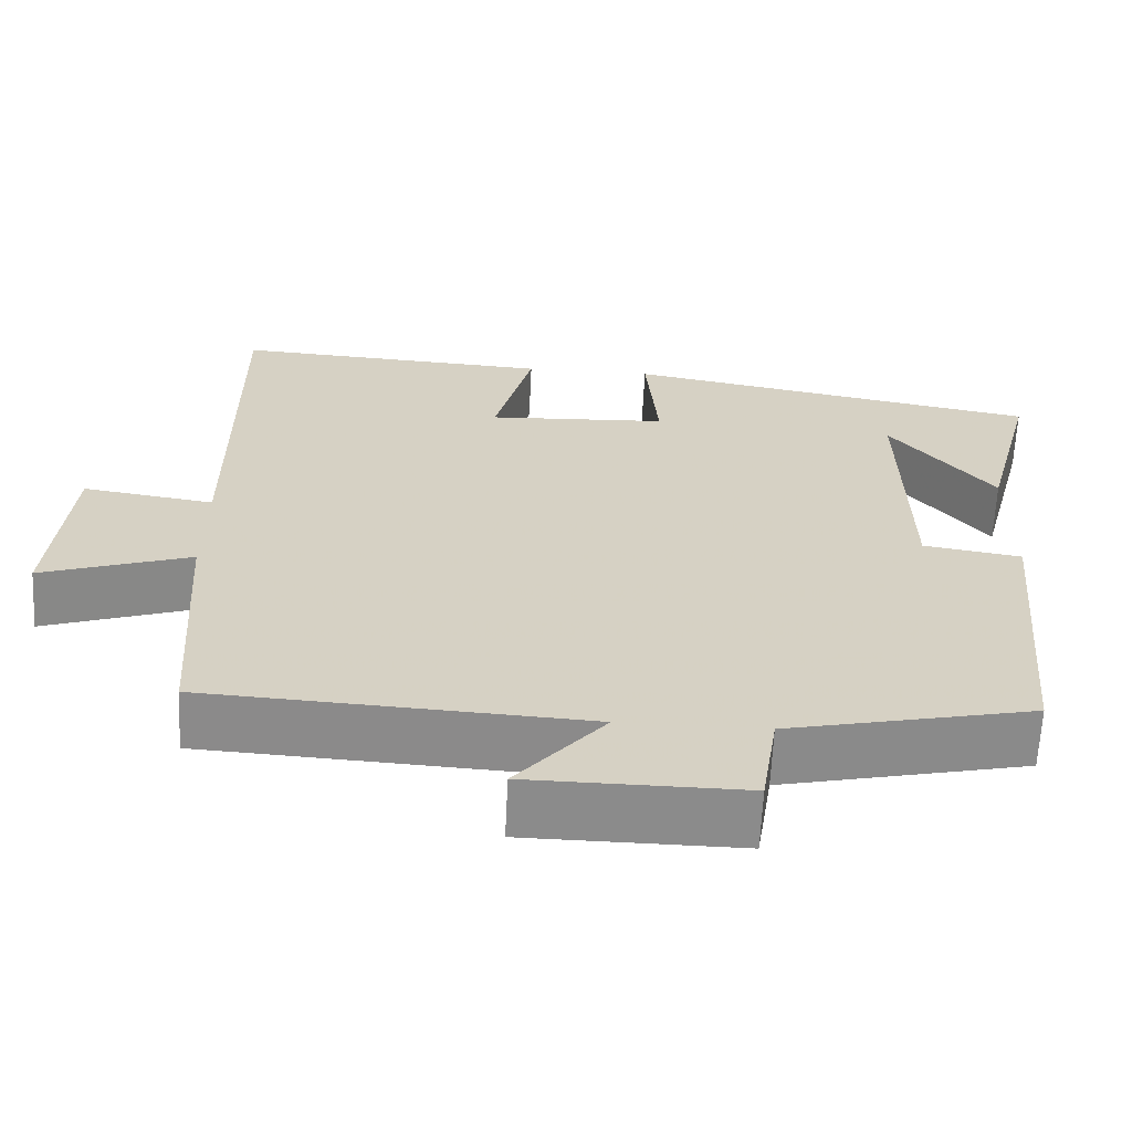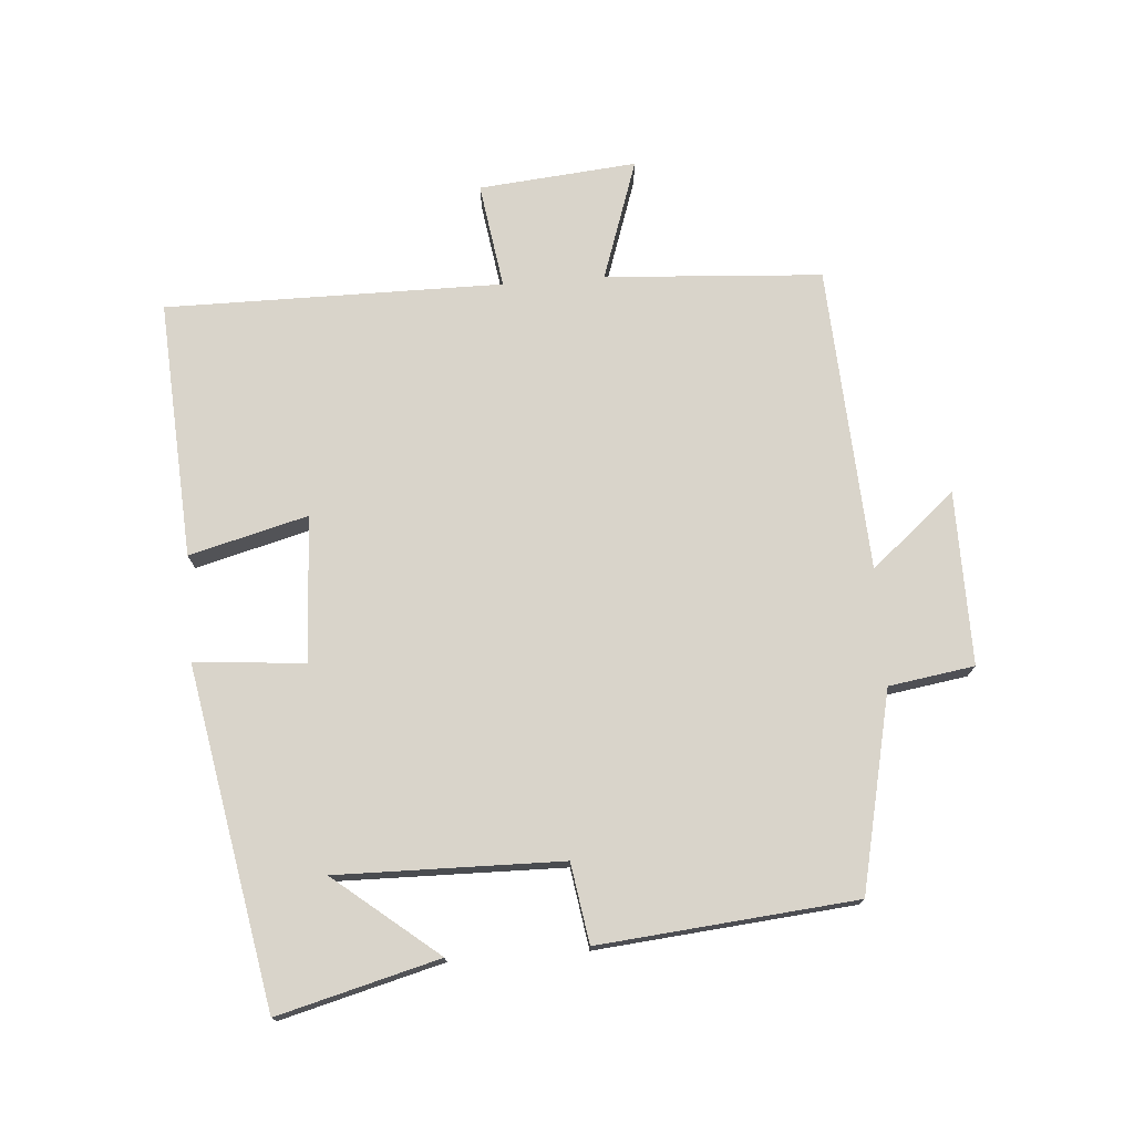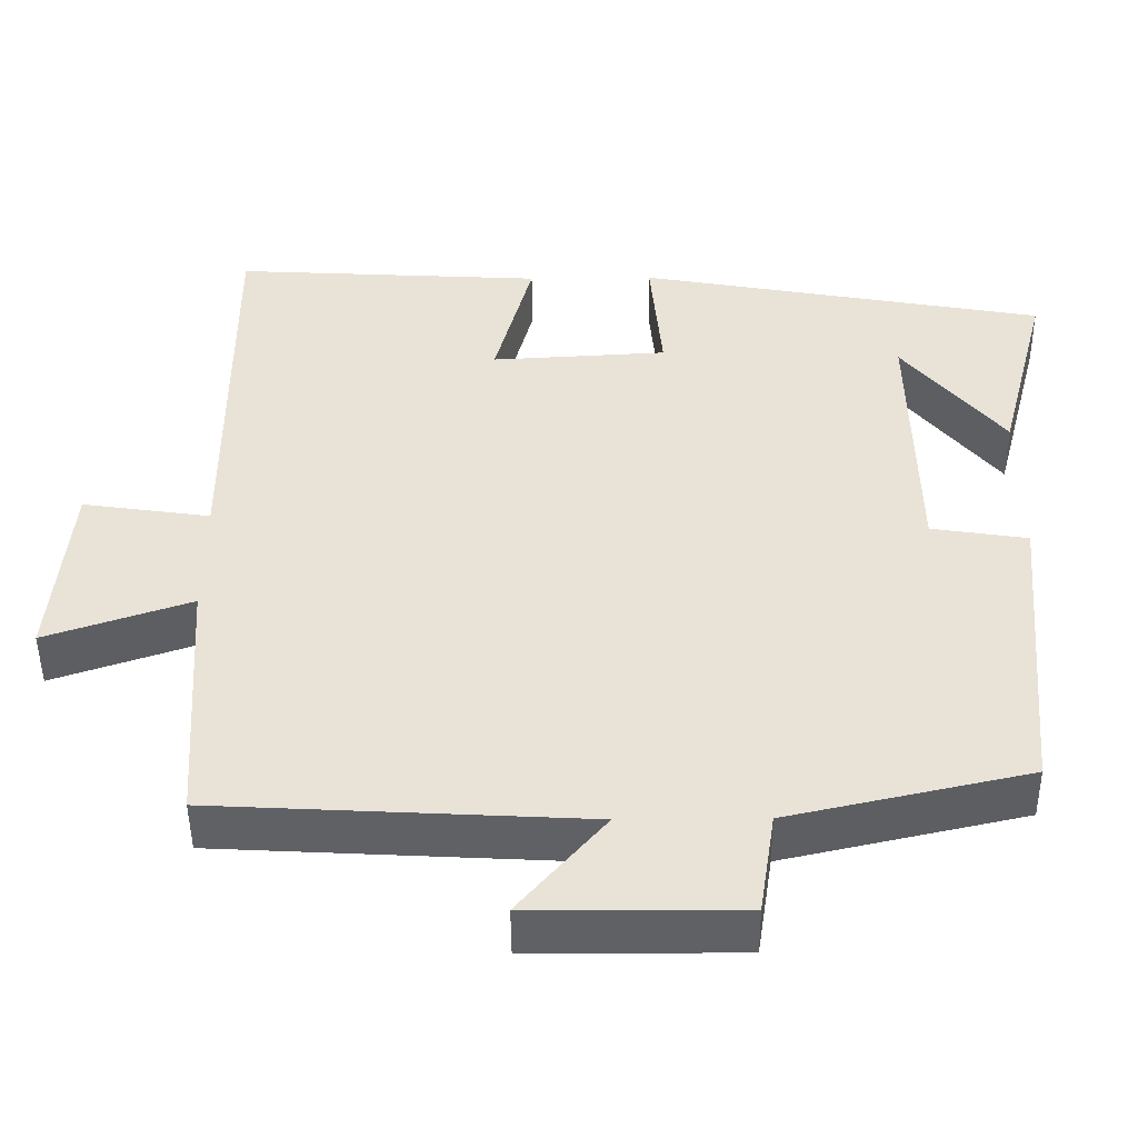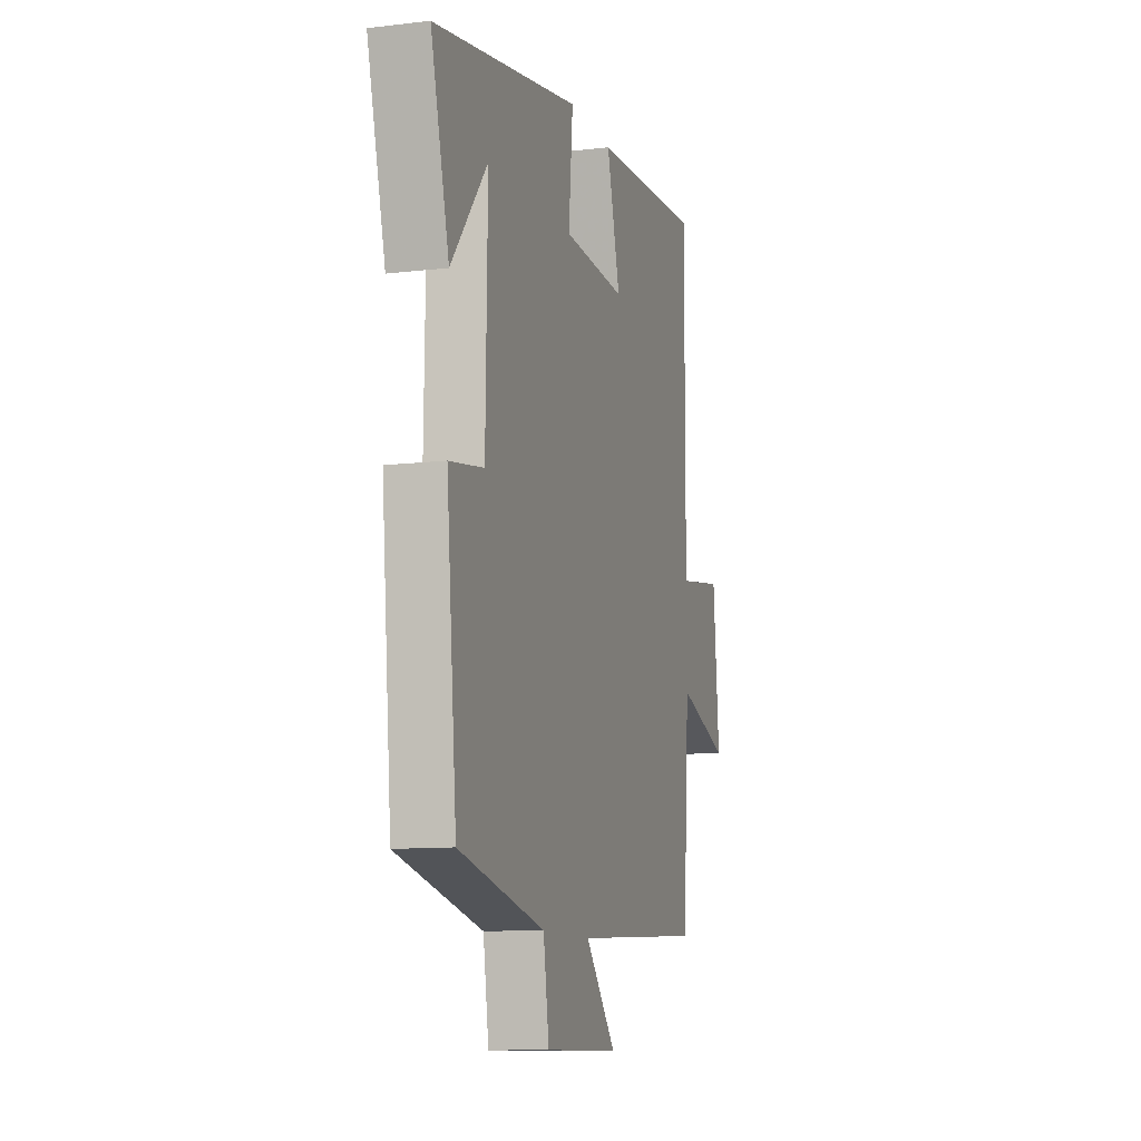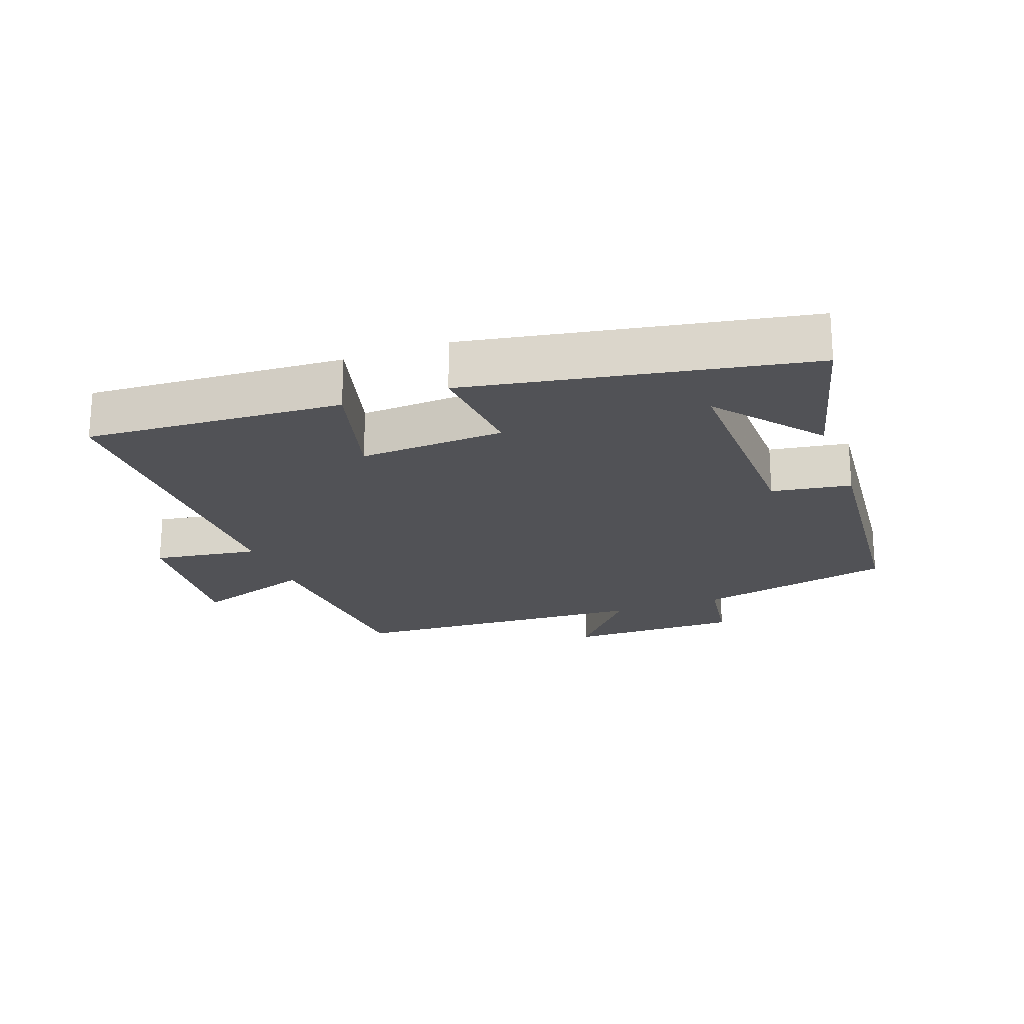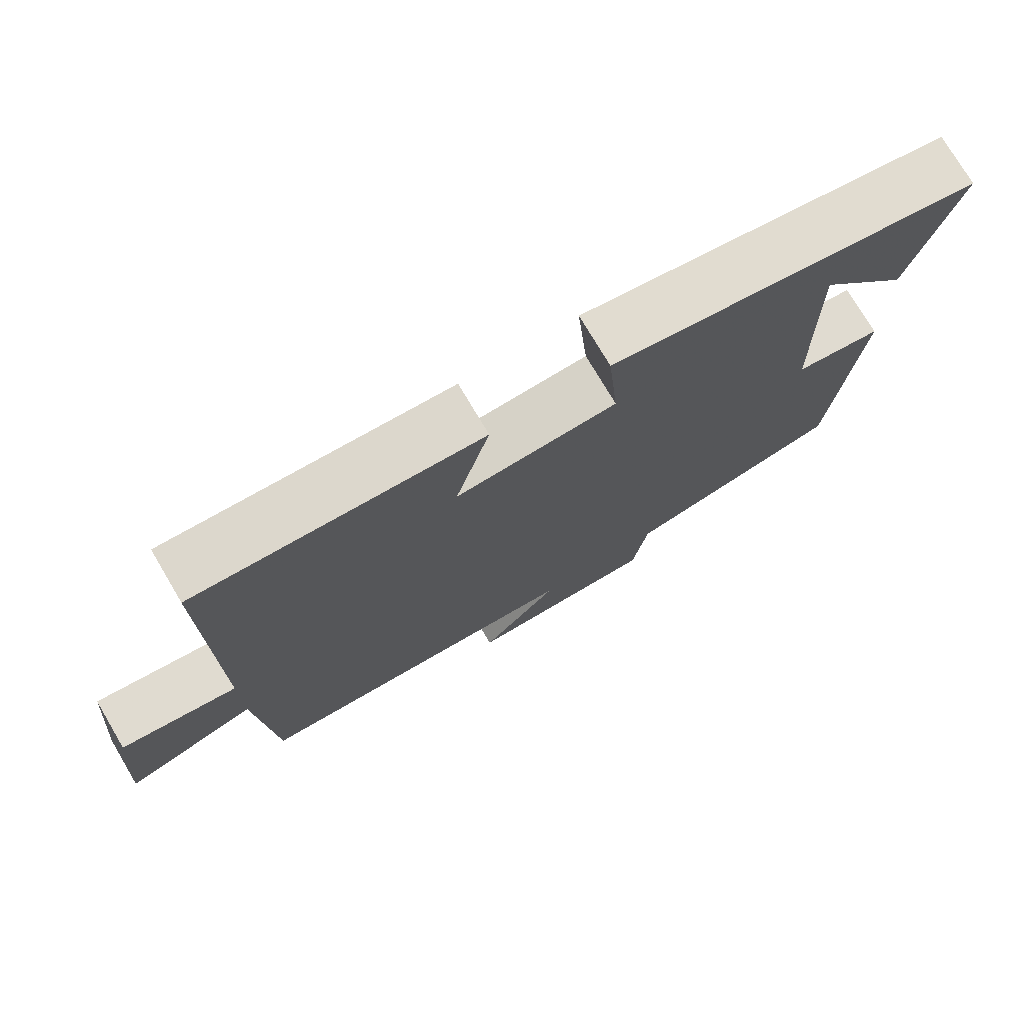
<metadata>
{"format":"obj","ext":"obj","renderer":"f3d","projection":"perspective","resolution":1024,"background":"white","views":[{"elev":-63.9,"azim":-2.8,"up":"+Z"},{"elev":74.8,"azim":85.6,"up":"+Y"},{"elev":-48.0,"azim":0.6,"up":"+Z"},{"elev":-10.7,"azim":106.5,"up":"+Z"},{"elev":-21.3,"azim":20.1,"up":"+Y"},{"elev":75.2,"azim":-30.6,"up":"+Z"}]}
</metadata>
<code>
v -0.478 0.07 -0.474
v -0.5 0.07 -0.144
v -0.683 0.07 -0.206
v -0.661 0.07 0.034
v -0.5 0.07 0.01
v -0.502 0.07 0.523
v -0.11 0.07 0.5
v -0.157 0.07 0.32
v 0.065 0.07 0.332
v 0.05 0.07 0.5
v 0.564 0.07 0.406
v 0.5 0.07 0.161
v 0.373 0.07 0.318
v 0.379 0.07 -0.024
v 0.5 0.07 -0.043
v 0.464 0.07 -0.433
v 0.163 0.07 -0.5
v 0.143 0.07 -0.63
v -0.121 0.07 -0.628
v -0.013 0.07 -0.5
v -0.478 0 -0.474
v -0.5 0 -0.144
v -0.683 0 -0.206
v -0.661 0 0.034
v -0.5 0 0.01
v -0.502 0 0.523
v -0.11 0 0.5
v -0.157 0 0.32
v 0.065 0 0.332
v 0.05 0 0.5
v 0.564 0 0.406
v 0.5 0 0.161
v 0.373 0 0.318
v 0.379 0 -0.024
v 0.5 0 -0.043
v 0.464 0 -0.433
v 0.163 0 -0.5
v 0.143 0 -0.63
v -0.121 0 -0.628
v -0.013 0 -0.5
f 17 18 19 20
f 17 20 1 2
f 14 15 16 17
f 13 14 17 2
f 11 12 13
f 9 10 11 13
f 8 9 13 2
f 5 6 7 8
f 5 8 2 3
f 3 4 5
f 40 39 38 37
f 22 21 40 37
f 37 36 35 34
f 22 37 34 33
f 33 32 31
f 33 31 30 29
f 22 33 29 28
f 28 27 26 25
f 23 22 28 25
f 25 24 23
f 1 21 22 2
f 2 22 23 3
f 3 23 24 4
f 4 24 25 5
f 5 25 26 6
f 6 26 27 7
f 7 27 28 8
f 8 28 29 9
f 9 29 30 10
f 10 30 31 11
f 11 31 32 12
f 12 32 33 13
f 13 33 34 14
f 14 34 35 15
f 15 35 36 16
f 16 36 37 17
f 17 37 38 18
f 18 38 39 19
f 19 39 40 20
f 20 40 21 1

</code>
